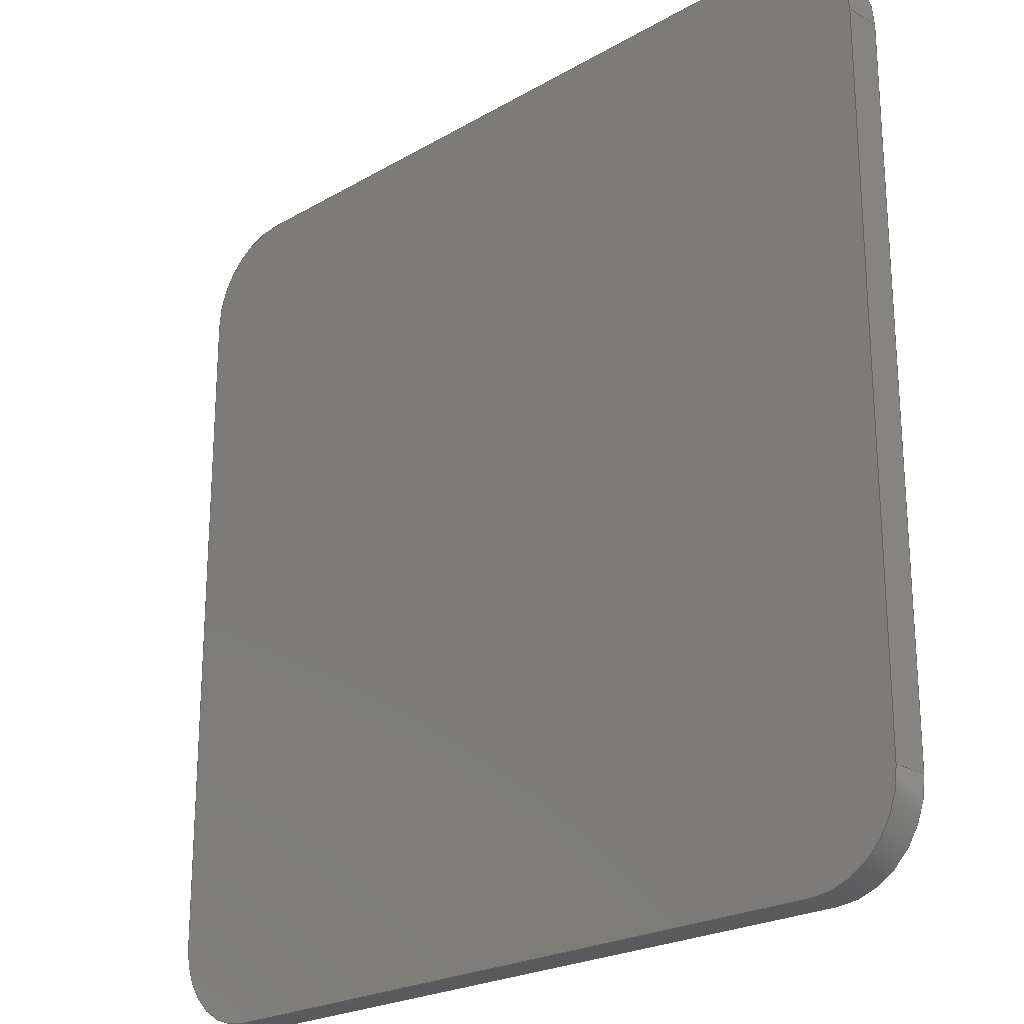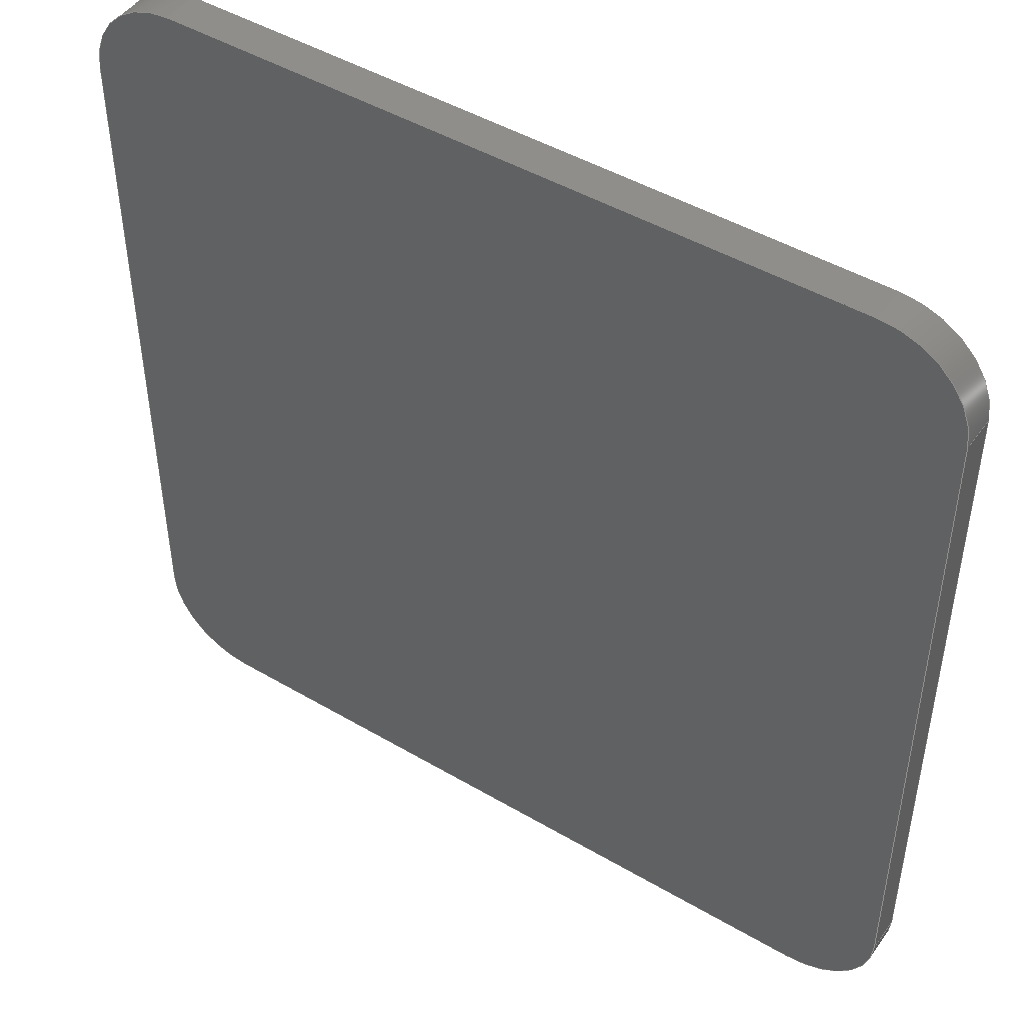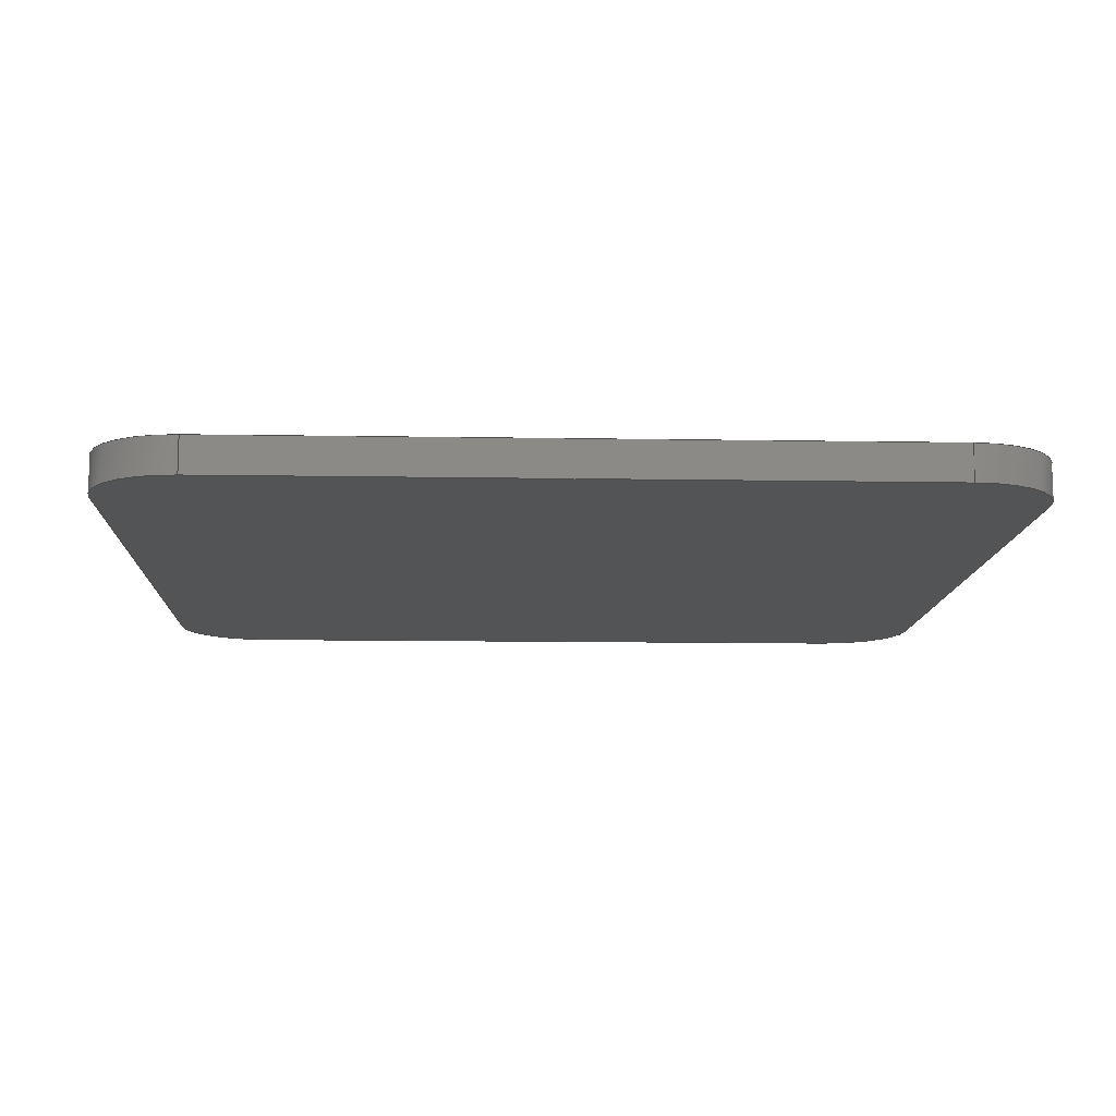
<metadata>
{"format":"step","ext":"stp","renderer":"f3d","projection":"perspective","resolution":1024,"background":"white","views":[{"elev":-22.8,"azim":44.7,"up":"+Z"},{"elev":46.8,"azim":33.7,"up":"+Z"},{"elev":-11.4,"azim":87.6,"up":"+Y"}]}
</metadata>
<code>
ISO-10303-21;
DATA;
#1=MECHANICAL_DESIGN_GEOMETRIC_PRESENTATION_REPRESENTATION('',(#4),#314);
#2=SHAPE_REPRESENTATION_RELATIONSHIP('SRR','None',#321,#3);
#3=ADVANCED_BREP_SHAPE_REPRESENTATION('',(#5),#313);
#4=STYLED_ITEM('',(#331),#5);
#5=MANIFOLD_SOLID_BREP('Body1',#174);
#6=PLANE('',#191);
#7=PLANE('',#192);
#8=PLANE('',#198);
#9=PLANE('',#201);
#10=PLANE('',#204);
#11=PLANE('',#205);
#12=FACE_OUTER_BOUND('',#22,.T.);
#13=FACE_OUTER_BOUND('',#23,.T.);
#14=FACE_OUTER_BOUND('',#24,.T.);
#15=FACE_OUTER_BOUND('',#25,.T.);
#16=FACE_OUTER_BOUND('',#26,.T.);
#17=FACE_OUTER_BOUND('',#27,.T.);
#18=FACE_OUTER_BOUND('',#28,.T.);
#19=FACE_OUTER_BOUND('',#29,.T.);
#20=FACE_OUTER_BOUND('',#30,.T.);
#21=FACE_OUTER_BOUND('',#31,.T.);
#22=EDGE_LOOP('',(#112,#113,#114,#115));
#23=EDGE_LOOP('',(#116,#117,#118,#119));
#24=EDGE_LOOP('',(#120,#121,#122,#123,#124,#125,#126,#127));
#25=EDGE_LOOP('',(#128,#129,#130,#131));
#26=EDGE_LOOP('',(#132,#133,#134,#135));
#27=EDGE_LOOP('',(#136,#137,#138,#139));
#28=EDGE_LOOP('',(#140,#141,#142,#143));
#29=EDGE_LOOP('',(#144,#145,#146,#147));
#30=EDGE_LOOP('',(#148,#149,#150,#151));
#31=EDGE_LOOP('',(#152,#153,#154,#155,#156,#157,#158,#159));
#32=LINE('',#266,#48);
#33=LINE('',#269,#49);
#34=LINE('',#272,#50);
#35=LINE('',#274,#51);
#36=LINE('',#275,#52);
#37=LINE('',#278,#53);
#38=LINE('',#282,#54);
#39=LINE('',#286,#55);
#40=LINE('',#291,#56);
#41=LINE('',#294,#57);
#42=LINE('',#295,#58);
#43=LINE('',#300,#59);
#44=LINE('',#301,#60);
#45=LINE('',#303,#61);
#46=LINE('',#307,#62);
#47=LINE('',#309,#63);
#48=VECTOR('',#212,10);
#49=VECTOR('',#215,10);
#50=VECTOR('',#218,10);
#51=VECTOR('',#219,10);
#52=VECTOR('',#220,10);
#53=VECTOR('',#223,10);
#54=VECTOR('',#226,10);
#55=VECTOR('',#229,10);
#56=VECTOR('',#236,10);
#57=VECTOR('',#239,10);
#58=VECTOR('',#240,10);
#59=VECTOR('',#245,10);
#60=VECTOR('',#246,10);
#61=VECTOR('',#249,10);
#62=VECTOR('',#254,10);
#63=VECTOR('',#257,10);
#64=CIRCLE('',#189,5);
#65=CIRCLE('',#190,5);
#66=CIRCLE('',#193,5);
#67=CIRCLE('',#194,5);
#68=CIRCLE('',#195,5);
#69=CIRCLE('',#197,5);
#70=CIRCLE('',#200,5);
#71=CIRCLE('',#203,5);
#72=VERTEX_POINT('',#262);
#73=VERTEX_POINT('',#263);
#74=VERTEX_POINT('',#265);
#75=VERTEX_POINT('',#267);
#76=VERTEX_POINT('',#271);
#77=VERTEX_POINT('',#273);
#78=VERTEX_POINT('',#277);
#79=VERTEX_POINT('',#279);
#80=VERTEX_POINT('',#281);
#81=VERTEX_POINT('',#283);
#82=VERTEX_POINT('',#285);
#83=VERTEX_POINT('',#289);
#84=VERTEX_POINT('',#293);
#85=VERTEX_POINT('',#297);
#86=VERTEX_POINT('',#298);
#87=VERTEX_POINT('',#305);
#88=EDGE_CURVE('',#72,#73,#64,.T.);
#89=EDGE_CURVE('',#73,#74,#32,.T.);
#90=EDGE_CURVE('',#74,#75,#65,.T.);
#91=EDGE_CURVE('',#75,#72,#33,.T.);
#92=EDGE_CURVE('',#76,#75,#34,.T.);
#93=EDGE_CURVE('',#77,#76,#35,.T.);
#94=EDGE_CURVE('',#72,#77,#36,.T.);
#95=EDGE_CURVE('',#74,#78,#37,.T.);
#96=EDGE_CURVE('',#79,#78,#66,.T.);
#97=EDGE_CURVE('',#79,#80,#38,.T.);
#98=EDGE_CURVE('',#81,#80,#67,.T.);
#99=EDGE_CURVE('',#81,#82,#39,.T.);
#100=EDGE_CURVE('',#76,#82,#68,.T.);
#101=EDGE_CURVE('',#83,#77,#69,.T.);
#102=EDGE_CURVE('',#82,#83,#40,.T.);
#103=EDGE_CURVE('',#84,#81,#41,.T.);
#104=EDGE_CURVE('',#83,#84,#42,.T.);
#105=EDGE_CURVE('',#85,#86,#70,.T.);
#106=EDGE_CURVE('',#86,#79,#43,.T.);
#107=EDGE_CURVE('',#78,#85,#44,.T.);
#108=EDGE_CURVE('',#85,#73,#45,.T.);
#109=EDGE_CURVE('',#87,#84,#71,.T.);
#110=EDGE_CURVE('',#80,#87,#46,.T.);
#111=EDGE_CURVE('',#87,#86,#47,.T.);
#112=ORIENTED_EDGE('',*,*,#88,.T.);
#113=ORIENTED_EDGE('',*,*,#89,.T.);
#114=ORIENTED_EDGE('',*,*,#90,.T.);
#115=ORIENTED_EDGE('',*,*,#91,.T.);
#116=ORIENTED_EDGE('',*,*,#91,.F.);
#117=ORIENTED_EDGE('',*,*,#92,.F.);
#118=ORIENTED_EDGE('',*,*,#93,.F.);
#119=ORIENTED_EDGE('',*,*,#94,.F.);
#120=ORIENTED_EDGE('',*,*,#90,.F.);
#121=ORIENTED_EDGE('',*,*,#95,.T.);
#122=ORIENTED_EDGE('',*,*,#96,.F.);
#123=ORIENTED_EDGE('',*,*,#97,.T.);
#124=ORIENTED_EDGE('',*,*,#98,.F.);
#125=ORIENTED_EDGE('',*,*,#99,.T.);
#126=ORIENTED_EDGE('',*,*,#100,.F.);
#127=ORIENTED_EDGE('',*,*,#92,.T.);
#128=ORIENTED_EDGE('',*,*,#101,.T.);
#129=ORIENTED_EDGE('',*,*,#93,.T.);
#130=ORIENTED_EDGE('',*,*,#100,.T.);
#131=ORIENTED_EDGE('',*,*,#102,.T.);
#132=ORIENTED_EDGE('',*,*,#102,.F.);
#133=ORIENTED_EDGE('',*,*,#99,.F.);
#134=ORIENTED_EDGE('',*,*,#103,.F.);
#135=ORIENTED_EDGE('',*,*,#104,.F.);
#136=ORIENTED_EDGE('',*,*,#105,.T.);
#137=ORIENTED_EDGE('',*,*,#106,.T.);
#138=ORIENTED_EDGE('',*,*,#96,.T.);
#139=ORIENTED_EDGE('',*,*,#107,.T.);
#140=ORIENTED_EDGE('',*,*,#89,.F.);
#141=ORIENTED_EDGE('',*,*,#108,.F.);
#142=ORIENTED_EDGE('',*,*,#107,.F.);
#143=ORIENTED_EDGE('',*,*,#95,.F.);
#144=ORIENTED_EDGE('',*,*,#109,.T.);
#145=ORIENTED_EDGE('',*,*,#103,.T.);
#146=ORIENTED_EDGE('',*,*,#98,.T.);
#147=ORIENTED_EDGE('',*,*,#110,.T.);
#148=ORIENTED_EDGE('',*,*,#106,.F.);
#149=ORIENTED_EDGE('',*,*,#111,.F.);
#150=ORIENTED_EDGE('',*,*,#110,.F.);
#151=ORIENTED_EDGE('',*,*,#97,.F.);
#152=ORIENTED_EDGE('',*,*,#88,.F.);
#153=ORIENTED_EDGE('',*,*,#94,.T.);
#154=ORIENTED_EDGE('',*,*,#101,.F.);
#155=ORIENTED_EDGE('',*,*,#104,.T.);
#156=ORIENTED_EDGE('',*,*,#109,.F.);
#157=ORIENTED_EDGE('',*,*,#111,.T.);
#158=ORIENTED_EDGE('',*,*,#105,.F.);
#159=ORIENTED_EDGE('',*,*,#108,.T.);
#160=CYLINDRICAL_SURFACE('',#188,5);
#161=CYLINDRICAL_SURFACE('',#196,5);
#162=CYLINDRICAL_SURFACE('',#199,5);
#163=CYLINDRICAL_SURFACE('',#202,5);
#164=ADVANCED_FACE('',(#12),#160,.T.);
#165=ADVANCED_FACE('',(#13),#6,.T.);
#166=ADVANCED_FACE('',(#14),#7,.F.);
#167=ADVANCED_FACE('',(#15),#161,.T.);
#168=ADVANCED_FACE('',(#16),#8,.T.);
#169=ADVANCED_FACE('',(#17),#162,.T.);
#170=ADVANCED_FACE('',(#18),#9,.T.);
#171=ADVANCED_FACE('',(#19),#163,.T.);
#172=ADVANCED_FACE('',(#20),#10,.T.);
#173=ADVANCED_FACE('',(#21),#11,.T.);
#174=CLOSED_SHELL('',(#164,#165,#166,#167,#168,#169,#170,#171,#172,#173));
#175=DERIVED_UNIT_ELEMENT(#177,1);
#176=DERIVED_UNIT_ELEMENT(#316,-3);
#177=(
MASS_UNIT()
NAMED_UNIT(*)
SI_UNIT(.KILO.,.GRAM.)
);
#178=DERIVED_UNIT((#175,#176));
#179=MEASURE_REPRESENTATION_ITEM('density measure',
POSITIVE_RATIO_MEASURE(7850),#178);
#180=PROPERTY_DEFINITION_REPRESENTATION(#185,#182);
#181=PROPERTY_DEFINITION_REPRESENTATION(#186,#183);
#182=REPRESENTATION('material name',(#184),#313);
#183=REPRESENTATION('density',(#179),#313);
#184=DESCRIPTIVE_REPRESENTATION_ITEM('Steel','Steel');
#185=PROPERTY_DEFINITION('material property','material name',#323);
#186=PROPERTY_DEFINITION('material property','density of part',#323);
#187=AXIS2_PLACEMENT_3D('placement',#260,#206,#207);
#188=AXIS2_PLACEMENT_3D('',#261,#208,#209);
#189=AXIS2_PLACEMENT_3D('',#264,#210,#211);
#190=AXIS2_PLACEMENT_3D('',#268,#213,#214);
#191=AXIS2_PLACEMENT_3D('',#270,#216,#217);
#192=AXIS2_PLACEMENT_3D('',#276,#221,#222);
#193=AXIS2_PLACEMENT_3D('',#280,#224,#225);
#194=AXIS2_PLACEMENT_3D('',#284,#227,#228);
#195=AXIS2_PLACEMENT_3D('',#287,#230,#231);
#196=AXIS2_PLACEMENT_3D('',#288,#232,#233);
#197=AXIS2_PLACEMENT_3D('',#290,#234,#235);
#198=AXIS2_PLACEMENT_3D('',#292,#237,#238);
#199=AXIS2_PLACEMENT_3D('',#296,#241,#242);
#200=AXIS2_PLACEMENT_3D('',#299,#243,#244);
#201=AXIS2_PLACEMENT_3D('',#302,#247,#248);
#202=AXIS2_PLACEMENT_3D('',#304,#250,#251);
#203=AXIS2_PLACEMENT_3D('',#306,#252,#253);
#204=AXIS2_PLACEMENT_3D('',#308,#255,#256);
#205=AXIS2_PLACEMENT_3D('',#310,#258,#259);
#206=DIRECTION('axis',(0,0,1));
#207=DIRECTION('refdir',(1,0,0));
#208=DIRECTION('center_axis',(0,-1,0));
#209=DIRECTION('ref_axis',(-0.7071,0,-0.7071));
#210=DIRECTION('center_axis',(0,1,0));
#211=DIRECTION('ref_axis',(-0.7071,0,-0.7071));
#212=DIRECTION('',(0,1,0));
#213=DIRECTION('center_axis',(0,-1,0));
#214=DIRECTION('ref_axis',(-0.7071,0,-0.7071));
#215=DIRECTION('',(0,-1,0));
#216=DIRECTION('center_axis',(0,0,-1));
#217=DIRECTION('ref_axis',(1,0,0));
#218=DIRECTION('',(-1,0,0));
#219=DIRECTION('',(0,1,0));
#220=DIRECTION('',(1,0,0));
#221=DIRECTION('center_axis',(0,-1,0));
#222=DIRECTION('ref_axis',(1,0,0));
#223=DIRECTION('',(0,0,1));
#224=DIRECTION('center_axis',(0,-1,0));
#225=DIRECTION('ref_axis',(-0.7071,0,0.7071));
#226=DIRECTION('',(1,0,9.156e-17));
#227=DIRECTION('center_axis',(0,-1,0));
#228=DIRECTION('ref_axis',(0.7071,0,0.7071));
#229=DIRECTION('',(-2.747e-16,0,-1));
#230=DIRECTION('center_axis',(0,-1,0));
#231=DIRECTION('ref_axis',(0.7071,0,-0.7071));
#232=DIRECTION('center_axis',(0,-1,0));
#233=DIRECTION('ref_axis',(0.7071,0,-0.7071));
#234=DIRECTION('center_axis',(0,1,0));
#235=DIRECTION('ref_axis',(0.7071,0,-0.7071));
#236=DIRECTION('',(0,-1,0));
#237=DIRECTION('center_axis',(1,0,-2.747e-16));
#238=DIRECTION('ref_axis',(2.747e-16,0,1));
#239=DIRECTION('',(0,1,0));
#240=DIRECTION('',(2.747e-16,0,1));
#241=DIRECTION('center_axis',(0,-1,0));
#242=DIRECTION('ref_axis',(-0.7071,0,0.7071));
#243=DIRECTION('center_axis',(0,1,0));
#244=DIRECTION('ref_axis',(-0.7071,0,0.7071));
#245=DIRECTION('',(0,1,0));
#246=DIRECTION('',(0,-1,0));
#247=DIRECTION('center_axis',(-1,0,0));
#248=DIRECTION('ref_axis',(0,0,-1));
#249=DIRECTION('',(0,0,-1));
#250=DIRECTION('center_axis',(0,-1,0));
#251=DIRECTION('ref_axis',(0.7071,0,0.7071));
#252=DIRECTION('center_axis',(0,1,0));
#253=DIRECTION('ref_axis',(0.7071,0,0.7071));
#254=DIRECTION('',(0,-1,0));
#255=DIRECTION('center_axis',(-9.156e-17,0,1));
#256=DIRECTION('ref_axis',(-1,0,-9.156e-17));
#257=DIRECTION('',(-1,0,-9.156e-17));
#258=DIRECTION('center_axis',(0,-1,0));
#259=DIRECTION('ref_axis',(0,0,-1));
#260=CARTESIAN_POINT('',(0,0,0));
#261=CARTESIAN_POINT('Origin',(-4.75,-10,-8));
#262=CARTESIAN_POINT('',(-4.75,-12,-13));
#263=CARTESIAN_POINT('',(-9.75,-12,-8));
#264=CARTESIAN_POINT('Origin',(-4.75,-12,-8));
#265=CARTESIAN_POINT('',(-9.75,-10,-8));
#266=CARTESIAN_POINT('',(-9.75,-10,-8));
#267=CARTESIAN_POINT('',(-4.75,-10,-13));
#268=CARTESIAN_POINT('Origin',(-4.75,-10,-8));
#269=CARTESIAN_POINT('',(-4.75,-10,-13));
#270=CARTESIAN_POINT('Origin',(-9.75,-10,-13));
#271=CARTESIAN_POINT('',(33.75,-10,-13));
#272=CARTESIAN_POINT('',(38.75,-10,-13));
#273=CARTESIAN_POINT('',(33.75,-12,-13));
#274=CARTESIAN_POINT('',(33.75,-10,-13));
#275=CARTESIAN_POINT('',(38.75,-12,-13));
#276=CARTESIAN_POINT('Origin',(14.5,-10,11.25));
#277=CARTESIAN_POINT('',(-9.75,-10,30.5));
#278=CARTESIAN_POINT('',(-9.75,-10,-13));
#279=CARTESIAN_POINT('',(-4.75,-10,35.5));
#280=CARTESIAN_POINT('Origin',(-4.75,-10,30.5));
#281=CARTESIAN_POINT('',(33.75,-10,35.5));
#282=CARTESIAN_POINT('',(-9.75,-10,35.5));
#283=CARTESIAN_POINT('',(38.75,-10,30.5));
#284=CARTESIAN_POINT('Origin',(33.75,-10,30.5));
#285=CARTESIAN_POINT('',(38.75,-10,-8));
#286=CARTESIAN_POINT('',(38.75,-10,35.5));
#287=CARTESIAN_POINT('Origin',(33.75,-10,-8));
#288=CARTESIAN_POINT('Origin',(33.75,-10,-8));
#289=CARTESIAN_POINT('',(38.75,-12,-8));
#290=CARTESIAN_POINT('Origin',(33.75,-12,-8));
#291=CARTESIAN_POINT('',(38.75,-10,-8));
#292=CARTESIAN_POINT('Origin',(38.75,-10,-13));
#293=CARTESIAN_POINT('',(38.75,-12,30.5));
#294=CARTESIAN_POINT('',(38.75,-10,30.5));
#295=CARTESIAN_POINT('',(38.75,-12,35.5));
#296=CARTESIAN_POINT('Origin',(-4.75,-10,30.5));
#297=CARTESIAN_POINT('',(-9.75,-12,30.5));
#298=CARTESIAN_POINT('',(-4.75,-12,35.5));
#299=CARTESIAN_POINT('Origin',(-4.75,-12,30.5));
#300=CARTESIAN_POINT('',(-4.75,-10,35.5));
#301=CARTESIAN_POINT('',(-9.75,-10,30.5));
#302=CARTESIAN_POINT('Origin',(-9.75,-10,35.5));
#303=CARTESIAN_POINT('',(-9.75,-12,-13));
#304=CARTESIAN_POINT('Origin',(33.75,-10,30.5));
#305=CARTESIAN_POINT('',(33.75,-12,35.5));
#306=CARTESIAN_POINT('Origin',(33.75,-12,30.5));
#307=CARTESIAN_POINT('',(33.75,-10,35.5));
#308=CARTESIAN_POINT('Origin',(38.75,-10,35.5));
#309=CARTESIAN_POINT('',(-9.75,-12,35.5));
#310=CARTESIAN_POINT('Origin',(14.5,-12,11.25));
#311=UNCERTAINTY_MEASURE_WITH_UNIT(LENGTH_MEASURE(0.01),#315,
'DISTANCE_ACCURACY_VALUE',
'Maximum model space distance between geometric entities at asserted c
onnectivities');
#312=UNCERTAINTY_MEASURE_WITH_UNIT(LENGTH_MEASURE(0.01),#315,
'DISTANCE_ACCURACY_VALUE',
'Maximum model space distance between geometric entities at asserted c
onnectivities');
#313=(
GEOMETRIC_REPRESENTATION_CONTEXT(3)
GLOBAL_UNCERTAINTY_ASSIGNED_CONTEXT((#311))
GLOBAL_UNIT_ASSIGNED_CONTEXT((#315,#317,#318))
REPRESENTATION_CONTEXT('','3D')
);
#314=(
GEOMETRIC_REPRESENTATION_CONTEXT(3)
GLOBAL_UNCERTAINTY_ASSIGNED_CONTEXT((#312))
GLOBAL_UNIT_ASSIGNED_CONTEXT((#315,#317,#318))
REPRESENTATION_CONTEXT('','3D')
);
#315=(
LENGTH_UNIT()
NAMED_UNIT(*)
SI_UNIT(.MILLI.,.METRE.)
);
#316=(
LENGTH_UNIT()
NAMED_UNIT(*)
SI_UNIT($,.METRE.)
);
#317=(
NAMED_UNIT(*)
PLANE_ANGLE_UNIT()
SI_UNIT($,.RADIAN.)
);
#318=(
NAMED_UNIT(*)
SI_UNIT($,.STERADIAN.)
SOLID_ANGLE_UNIT()
);
#319=SHAPE_DEFINITION_REPRESENTATION(#320,#321);
#320=PRODUCT_DEFINITION_SHAPE('',$,#323);
#321=SHAPE_REPRESENTATION('',(#187),#313);
#322=PRODUCT_DEFINITION_CONTEXT('part definition',#327,'design');
#323=PRODUCT_DEFINITION('Plate','Plate',#324,#322);
#324=PRODUCT_DEFINITION_FORMATION('',$,#329);
#325=PRODUCT_RELATED_PRODUCT_CATEGORY('Plate','Plate',(#329));
#326=APPLICATION_PROTOCOL_DEFINITION('international standard',
'automotive_design',2009,#327);
#327=APPLICATION_CONTEXT(
'Core Data for Automotive Mechanical Design Process');
#328=PRODUCT_CONTEXT('part definition',#327,'mechanical');
#329=PRODUCT('Plate','Plate',$,(#328));
#330=PRESENTATION_STYLE_ASSIGNMENT((#332));
#331=PRESENTATION_STYLE_ASSIGNMENT((#333));
#332=SURFACE_STYLE_USAGE(.BOTH.,#334);
#333=SURFACE_STYLE_USAGE(.BOTH.,#335);
#334=SURFACE_SIDE_STYLE('',(#336));
#335=SURFACE_SIDE_STYLE('',(#337));
#336=SURFACE_STYLE_FILL_AREA(#338);
#337=SURFACE_STYLE_FILL_AREA(#339);
#338=FILL_AREA_STYLE('Steel - Satin',(#340));
#339=FILL_AREA_STYLE('Brass - Polished',(#341));
#340=FILL_AREA_STYLE_COLOUR('Steel - Satin',#342);
#341=FILL_AREA_STYLE_COLOUR('Brass - Polished',#343);
#342=COLOUR_RGB('Steel - Satin',0.6275,0.6275,0.6275);
#343=COLOUR_RGB('Brass - Polished',0.9529,0.7961,
0.4863);
ENDSEC;
END-ISO-10303-21;

</code>
